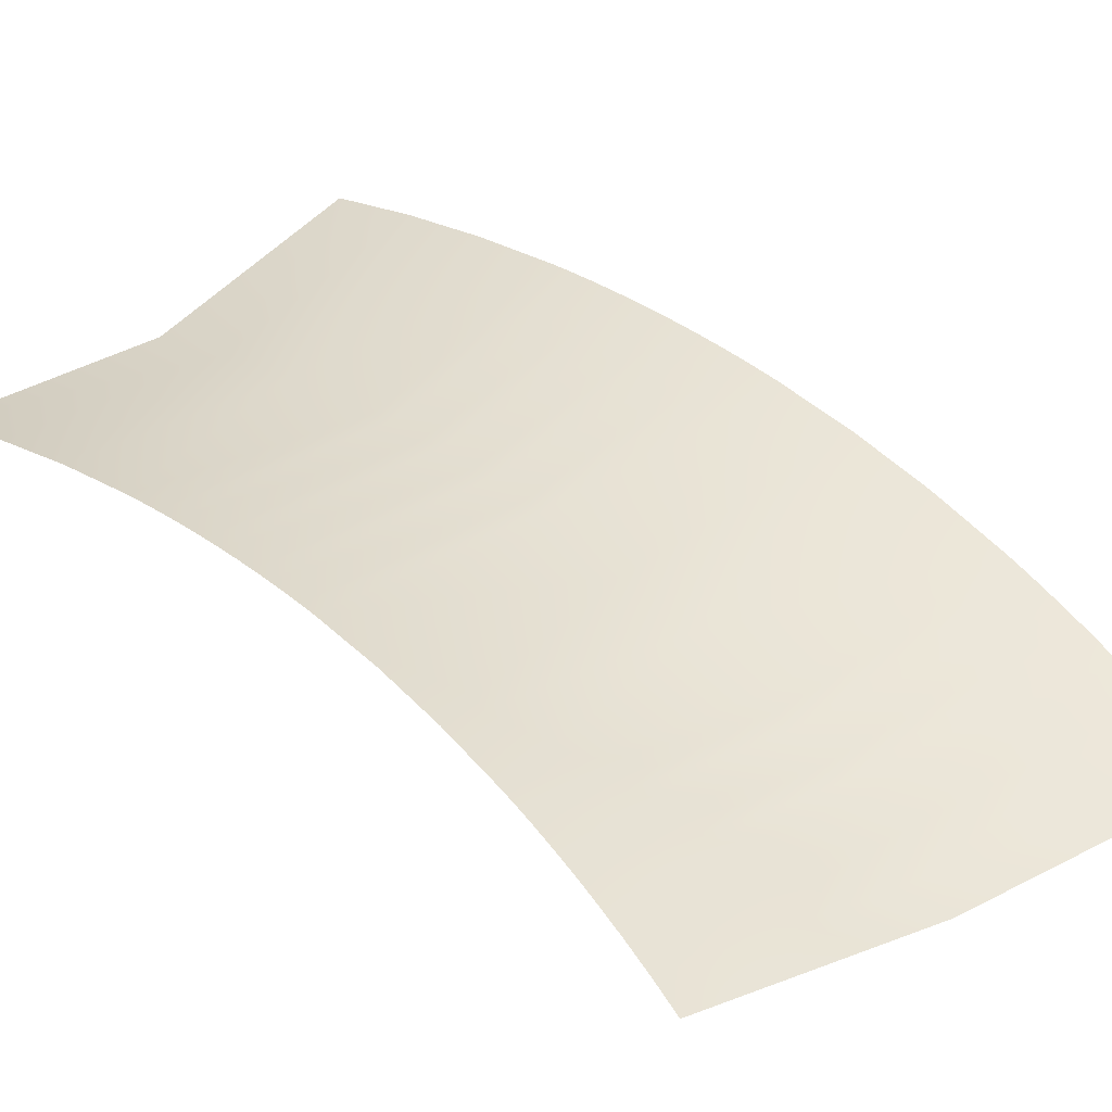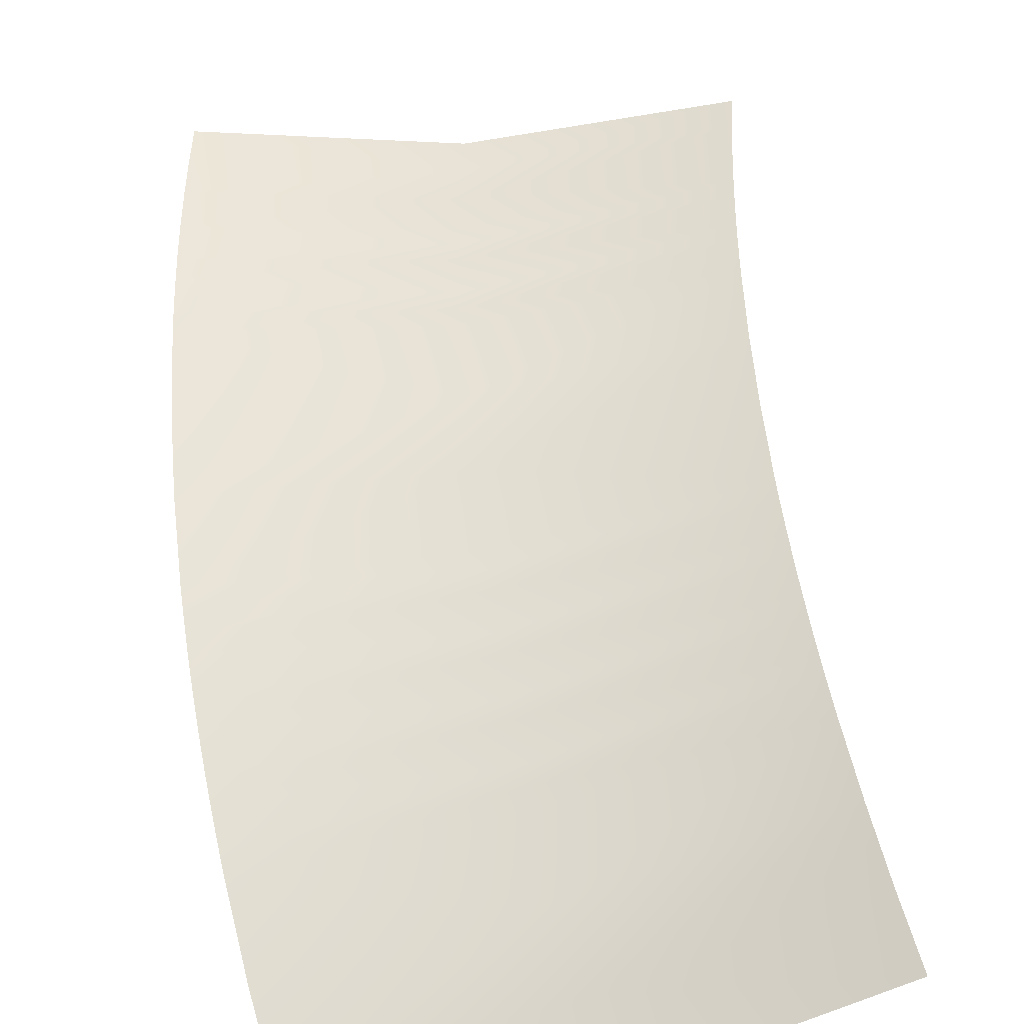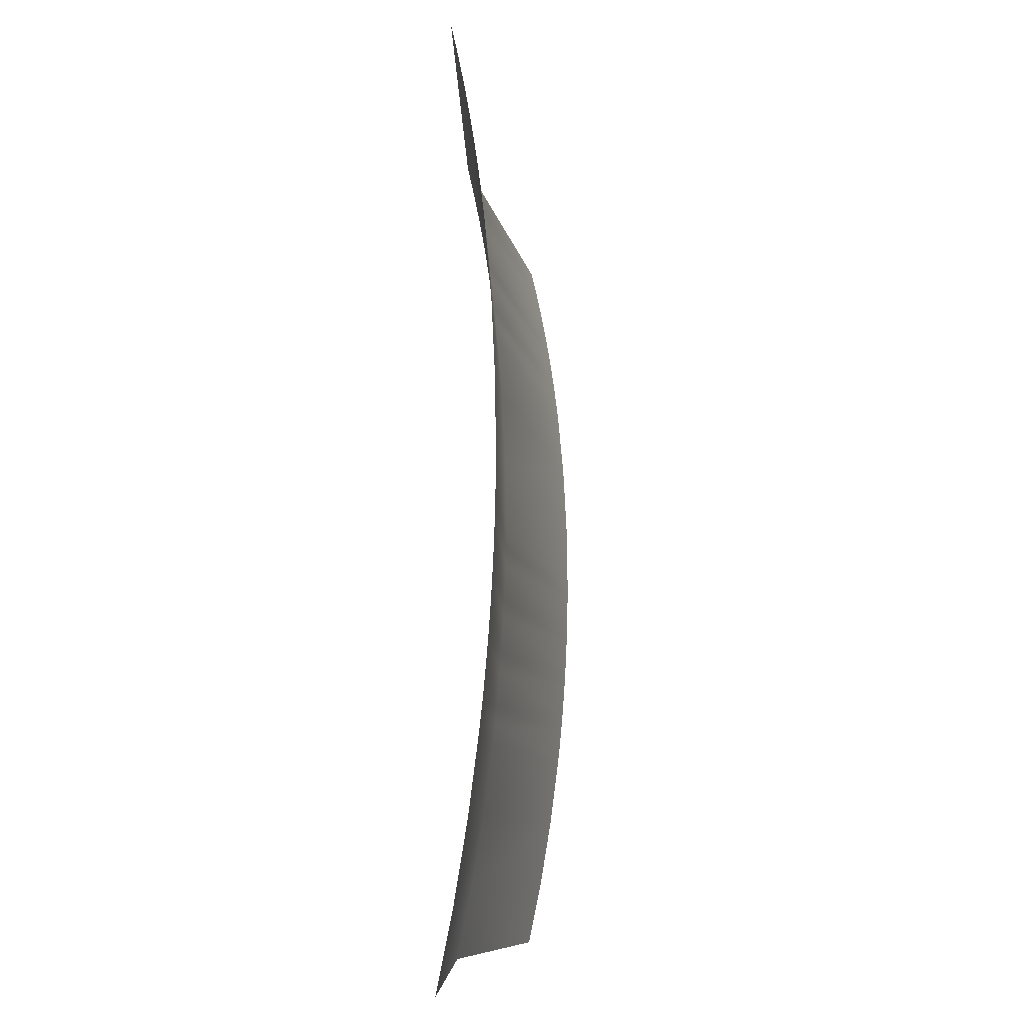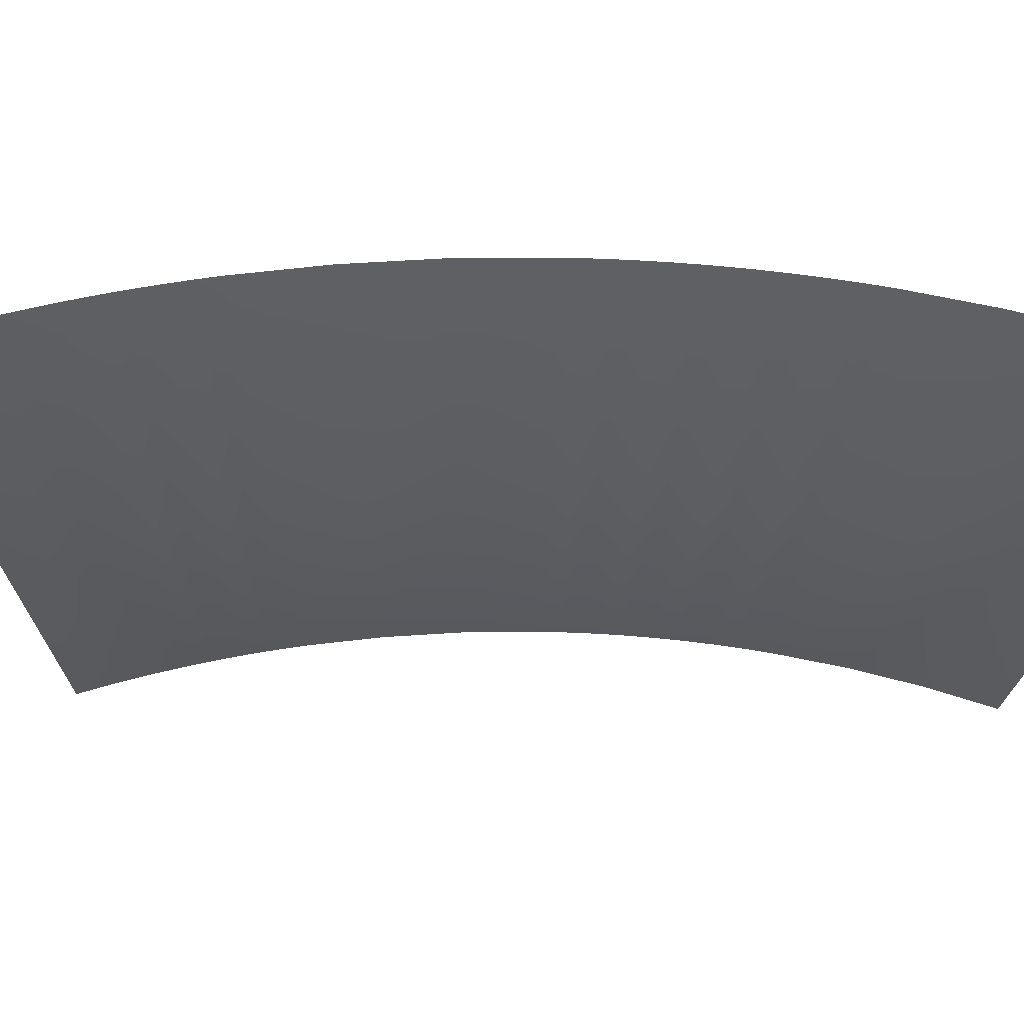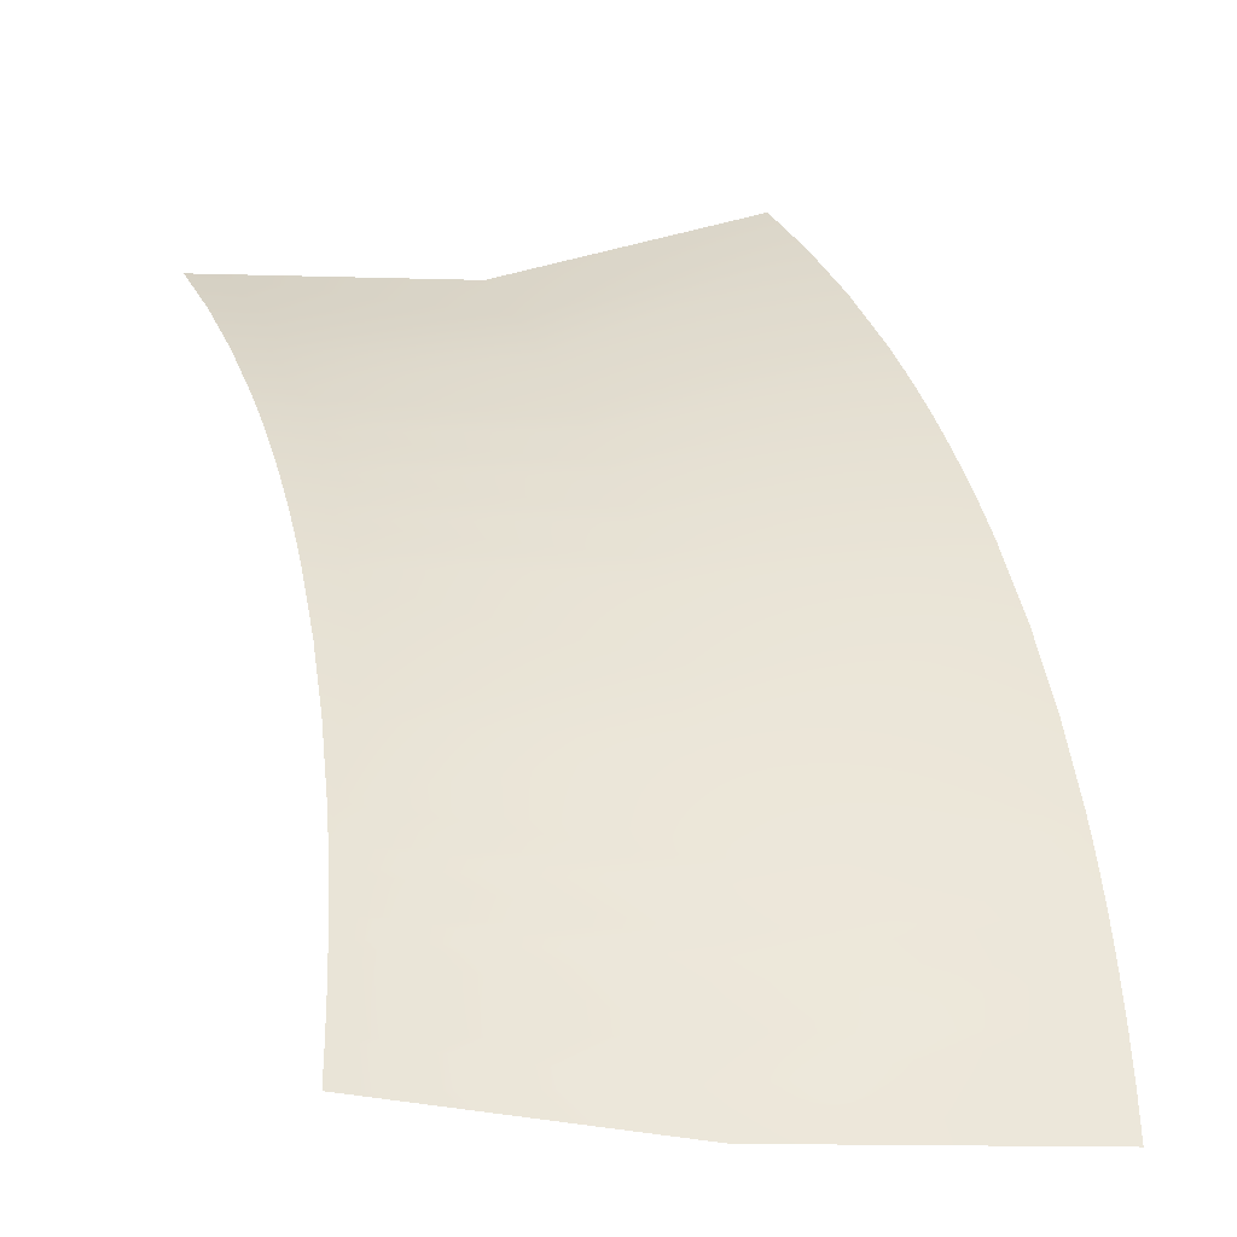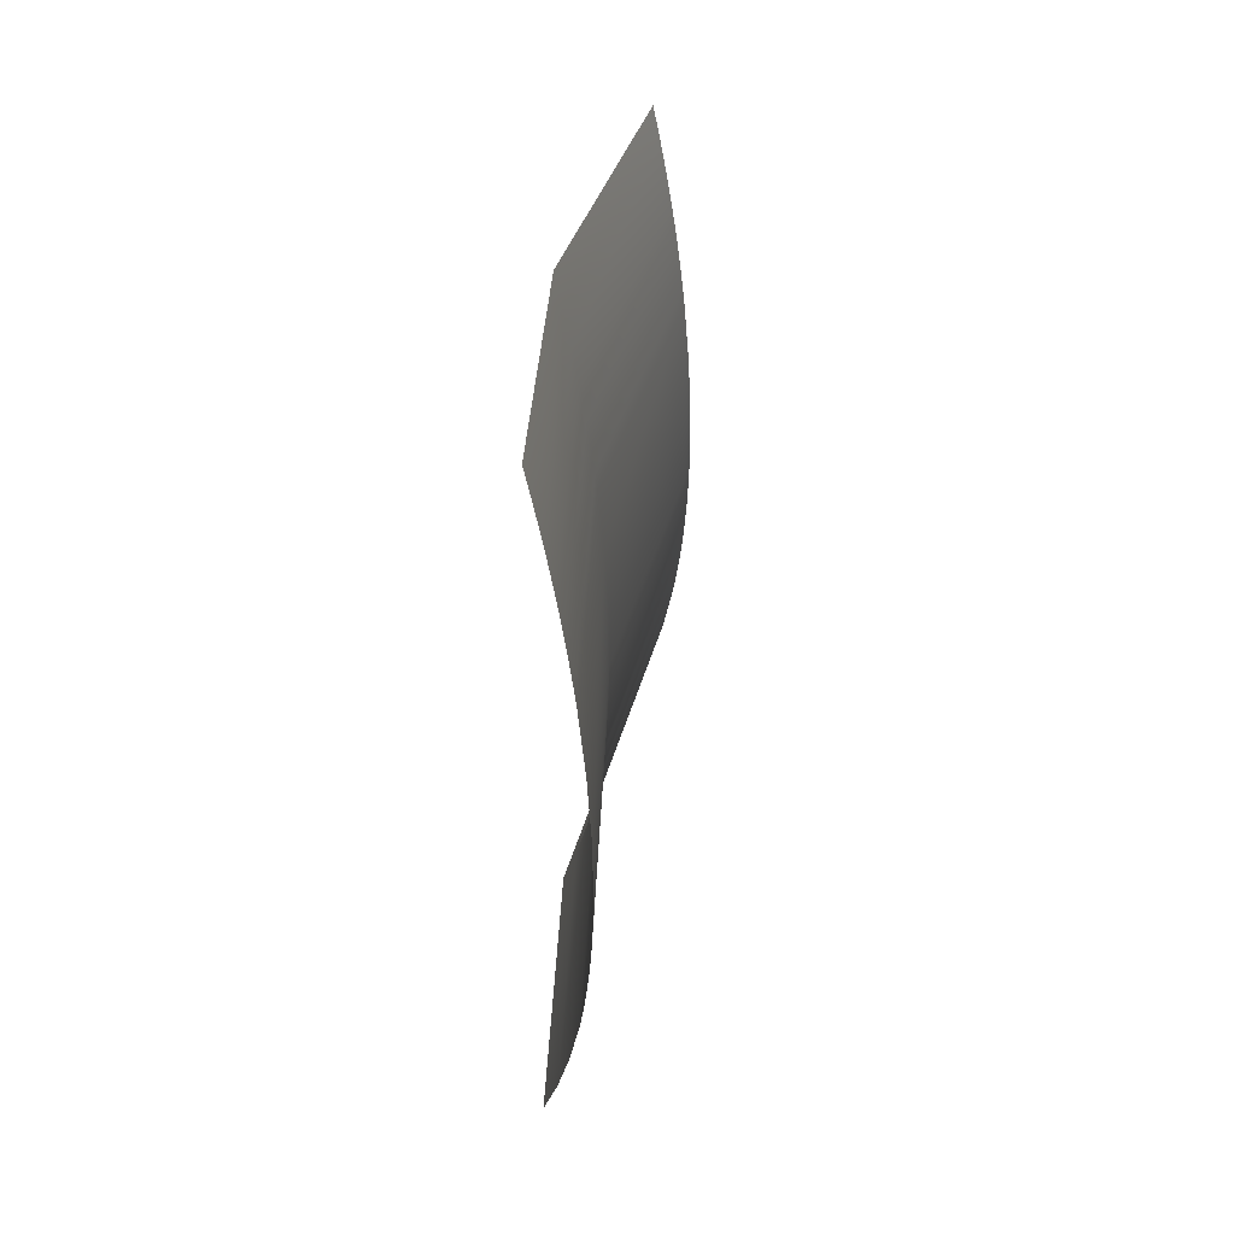
<metadata>
{"format":"obj","ext":"obj","renderer":"f3d","projection":"perspective","resolution":1024,"background":"white","views":[{"elev":42.7,"azim":129.0,"up":"+Z"},{"elev":61.3,"azim":-15.5,"up":"+Z"},{"elev":-8.4,"azim":-87.2,"up":"+Y"},{"elev":-44.3,"azim":-98.9,"up":"+Z"},{"elev":42.0,"azim":161.3,"up":"+Z"},{"elev":59.8,"azim":-86.2,"up":"+Y"}]}
</metadata>
<code>
o Group160/mesh196/mesh196-geometry#mesh196-geometry
v 0.02985 -0.233 0.06314
v 0.03877 -0.2341 0.06522
v 0.03837 -0.2353 0.06549
v 0.03027 -0.2317 0.06285
v 0.02946 -0.2343 0.0634
v 0.02163 -0.2288 0.0628
v 0.03799 -0.2365 0.06573
v 0.02075 -0.2316 0.06339
v 0.02118 -0.2302 0.06311
v 0.03763 -0.2377 0.06595
v 0.02034 -0.233 0.06365
v 0.02907 -0.2356 0.06364
v 0.02889 -0.2362 0.06375
v 0.03745 -0.2383 0.06605
v 0.02014 -0.2337 0.06377
v 0.02871 -0.2369 0.06385
v 0.01994 -0.2345 0.06389
v 0.03728 -0.2389 0.06615
v 0.03712 -0.2395 0.06624
v 0.01975 -0.2352 0.06399
v 0.02853 -0.2375 0.06395
v 0.02836 -0.2382 0.06405
v 0.03696 -0.2401 0.06632
v 0.01956 -0.2359 0.06409
v 0.0282 -0.2389 0.06413
v 0.01938 -0.2367 0.06419
v 0.0368 -0.2407 0.0664
v 0.03665 -0.2414 0.06648
v 0.0192 -0.2374 0.06427
v 0.02804 -0.2395 0.06421
v 0.02745 -0.2423 0.06446
v 0.0361 -0.2438 0.06671
v 0.01855 -0.2404 0.06455
v 0.02694 -0.245 0.06462
v 0.018 -0.2435 0.06472
v 0.03563 -0.2464 0.06685
v 0.03525 -0.2489 0.0669
v 0.01754 -0.2466 0.06478
v 0.02653 -0.2477 0.06467
v 0.02645 -0.2484 0.06467
v 0.03517 -0.2495 0.06689
v 0.01744 -0.2473 0.06478
v 0.02636 -0.2491 0.06466
v 0.01735 -0.2481 0.06477
v 0.03509 -0.2502 0.06689
v 0.03502 -0.2508 0.06687
v 0.01727 -0.2489 0.06475
v 0.02629 -0.2498 0.06464
v 0.02622 -0.2505 0.06462
v 0.03496 -0.2514 0.06685
v 0.01719 -0.2497 0.06473
v 0.02615 -0.2512 0.06459
v 0.01711 -0.2504 0.06469
v 0.0349 -0.2521 0.06682
v 0.03485 -0.2527 0.06679
v 0.01705 -0.2512 0.06466
v 0.02609 -0.2519 0.06456
v 0.02604 -0.2526 0.06452
v 0.0348 -0.2534 0.06676
v 0.01699 -0.252 0.06461
v 0.02599 -0.2533 0.06447
v 0.01693 -0.2528 0.06456
v 0.03476 -0.254 0.06671
v 0.03472 -0.2546 0.06666
v 0.01689 -0.2535 0.0645
v 0.02595 -0.254 0.06441
v 0.02592 -0.2547 0.06435
v 0.03469 -0.2553 0.06661
v 0.01684 -0.2543 0.06443
v 0.02589 -0.2554 0.06429
v 0.01681 -0.2551 0.06436
v 0.03467 -0.2559 0.06655
v 0.03465 -0.2566 0.06648
v 0.01678 -0.2559 0.06428
v 0.02586 -0.2561 0.06421
v 0.02582 -0.2588 0.06386
v 0.03463 -0.2591 0.06616
v 0.01673 -0.2589 0.06389
v 0.02587 -0.2615 0.06341
v 0.01676 -0.2619 0.0634
v 0.03469 -0.2616 0.06574
v 0.03483 -0.2641 0.06522
v 0.01689 -0.2649 0.0628
v 0.026 -0.2642 0.06285
f 1 2 3
f 3 2 1
f 4 2 1
f 1 2 4
f 1 3 5
f 5 3 1
f 6 4 1
f 1 4 6
f 5 3 7
f 7 3 5
f 8 1 5
f 5 1 8
f 6 1 9
f 9 1 6
f 5 7 10
f 10 7 5
f 9 1 8
f 8 1 9
f 8 5 11
f 11 5 8
f 5 10 12
f 12 10 5
f 11 5 12
f 12 5 11
f 12 10 13
f 13 10 12
f 11 12 13
f 13 12 11
f 13 10 14
f 14 10 13
f 11 13 15
f 15 13 11
f 13 14 16
f 16 14 13
f 15 13 17
f 17 13 15
f 16 14 18
f 18 14 16
f 17 13 16
f 16 13 17
f 16 18 19
f 19 18 16
f 17 16 20
f 20 16 17
f 16 19 21
f 21 19 16
f 20 16 21
f 21 16 20
f 21 19 22
f 22 19 21
f 20 21 22
f 22 21 20
f 22 19 23
f 23 19 22
f 20 22 24
f 24 22 20
f 22 23 25
f 25 23 22
f 24 22 26
f 26 22 24
f 25 23 27
f 27 23 25
f 26 22 25
f 25 22 26
f 25 27 28
f 28 27 25
f 26 25 29
f 29 25 26
f 25 28 30
f 30 28 25
f 29 25 30
f 30 25 29
f 30 28 31
f 31 28 30
f 29 30 31
f 31 30 29
f 28 32 31
f 31 32 28
f 29 31 33
f 33 31 29
f 31 32 34
f 34 32 31
f 33 31 35
f 35 31 33
f 32 36 34
f 34 36 32
f 31 34 35
f 35 34 31
f 34 36 37
f 37 36 34
f 35 34 38
f 38 34 35
f 34 37 39
f 39 37 34
f 34 39 38
f 38 39 34
f 39 37 40
f 40 37 39
f 38 39 40
f 40 39 38
f 40 37 41
f 41 37 40
f 38 40 42
f 42 40 38
f 40 41 43
f 43 41 40
f 42 40 44
f 44 40 42
f 43 41 45
f 45 41 43
f 44 40 43
f 43 40 44
f 43 45 46
f 46 45 43
f 44 43 47
f 47 43 44
f 43 46 48
f 48 46 43
f 47 43 48
f 48 43 47
f 48 46 49
f 49 46 48
f 47 48 49
f 49 48 47
f 49 46 50
f 50 46 49
f 47 49 51
f 51 49 47
f 49 50 52
f 52 50 49
f 51 49 53
f 53 49 51
f 52 50 54
f 54 50 52
f 53 49 52
f 52 49 53
f 52 54 55
f 55 54 52
f 53 52 56
f 56 52 53
f 52 55 57
f 57 55 52
f 56 52 57
f 57 52 56
f 57 55 58
f 58 55 57
f 56 57 58
f 58 57 56
f 58 55 59
f 59 55 58
f 56 58 60
f 60 58 56
f 58 59 61
f 61 59 58
f 60 58 62
f 62 58 60
f 61 59 63
f 63 59 61
f 58 61 62
f 62 61 58
f 61 63 64
f 64 63 61
f 62 61 65
f 65 61 62
f 61 64 66
f 66 64 61
f 61 66 65
f 65 66 61
f 66 64 67
f 67 64 66
f 65 66 67
f 67 66 65
f 64 68 67
f 67 68 64
f 65 67 69
f 69 67 65
f 67 68 70
f 70 68 67
f 69 67 71
f 71 67 69
f 68 72 70
f 70 72 68
f 67 70 71
f 71 70 67
f 70 72 73
f 73 72 70
f 71 70 74
f 74 70 71
f 70 73 75
f 75 73 70
f 70 75 74
f 74 75 70
f 75 73 76
f 76 73 75
f 74 75 76
f 76 75 74
f 73 77 76
f 76 77 73
f 74 76 78
f 78 76 74
f 76 77 79
f 79 77 76
f 76 80 78
f 78 80 76
f 77 81 79
f 79 81 77
f 76 79 80
f 80 79 76
f 79 81 82
f 82 81 79
f 79 83 80
f 80 83 79
f 79 82 84
f 84 82 79
f 79 84 83
f 83 84 79

</code>
